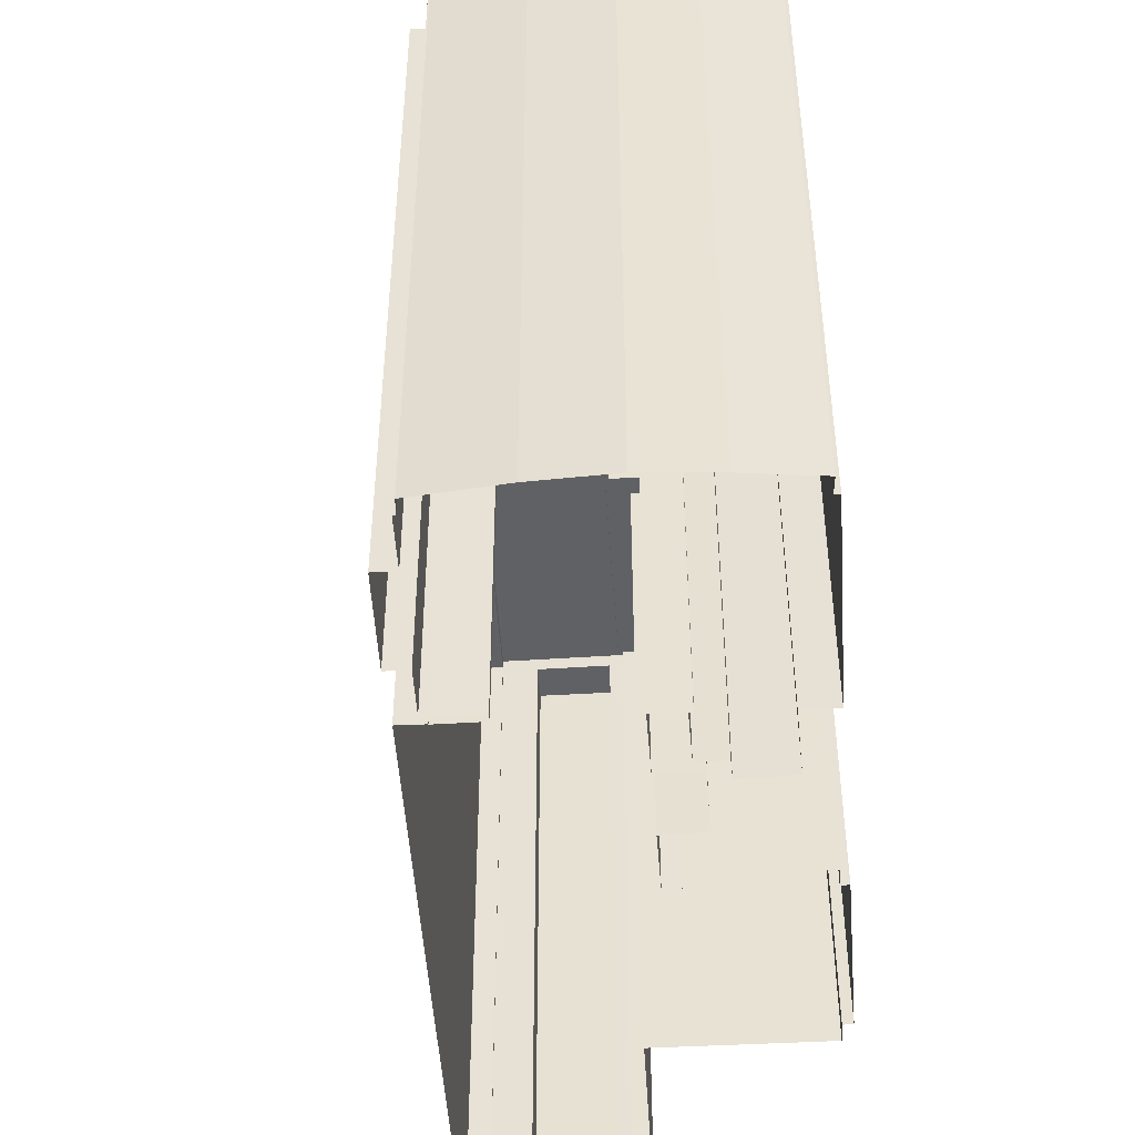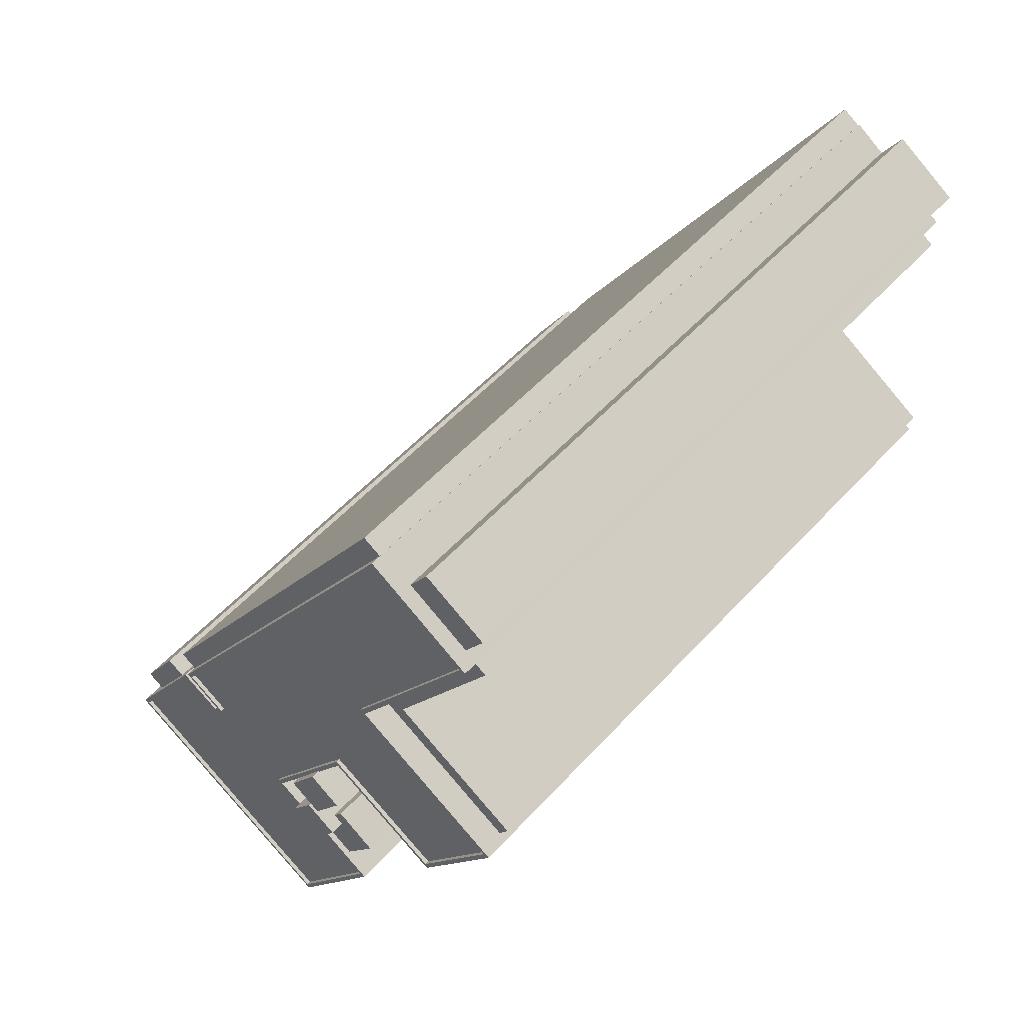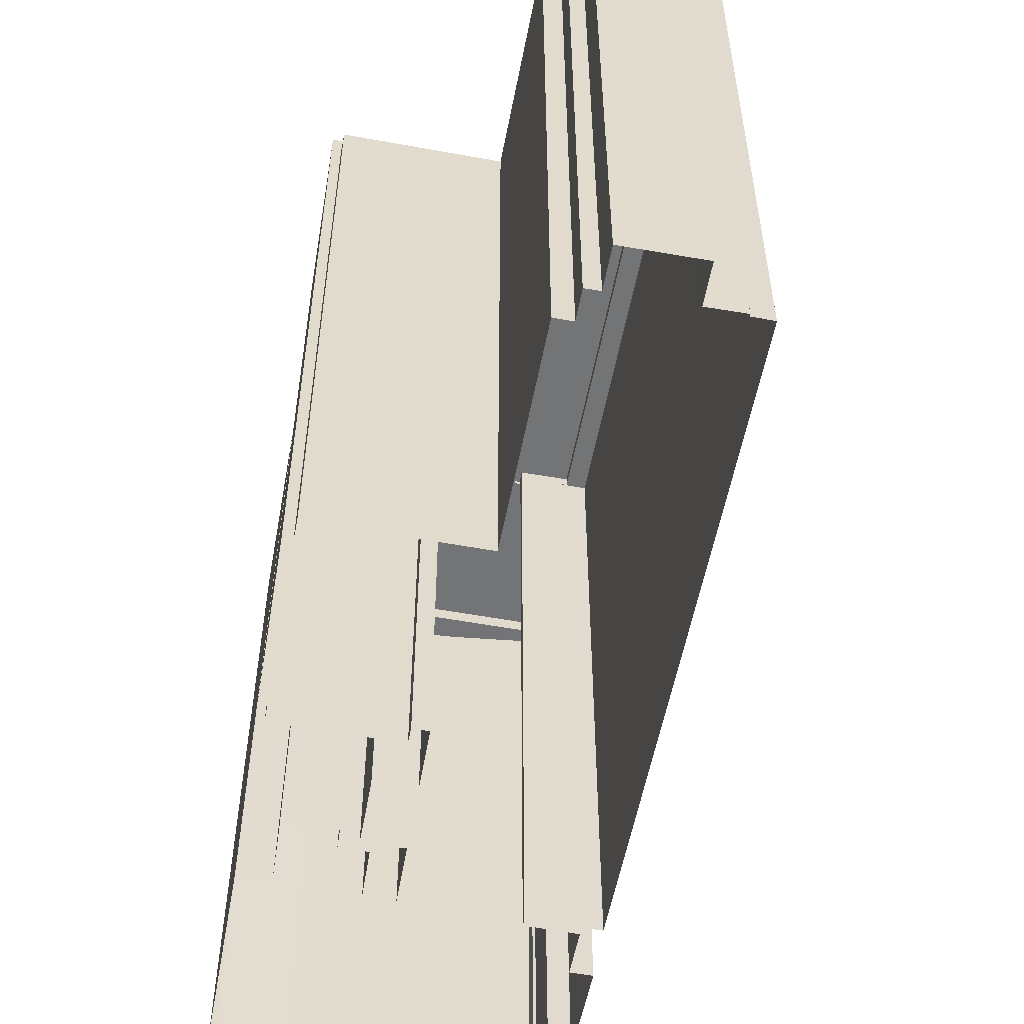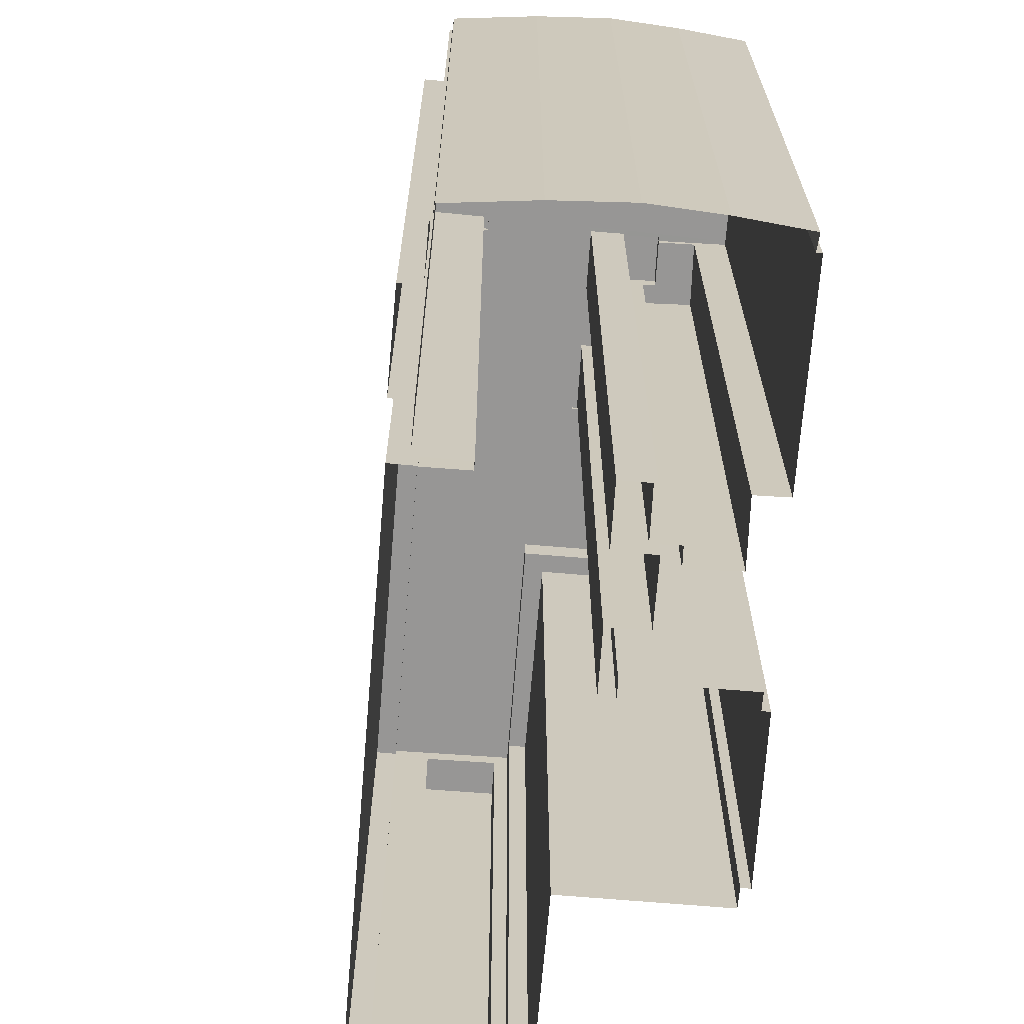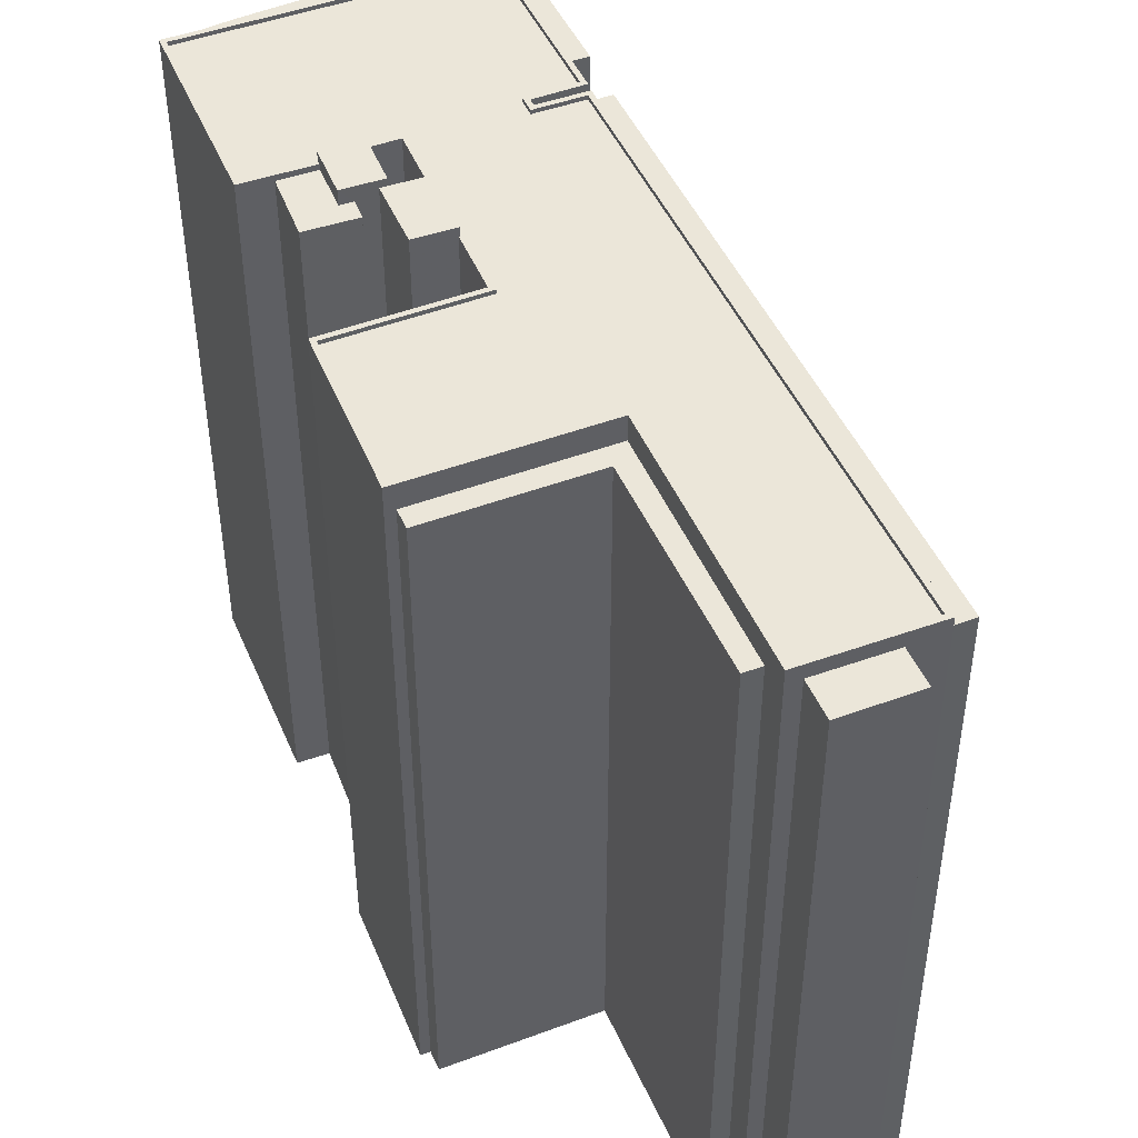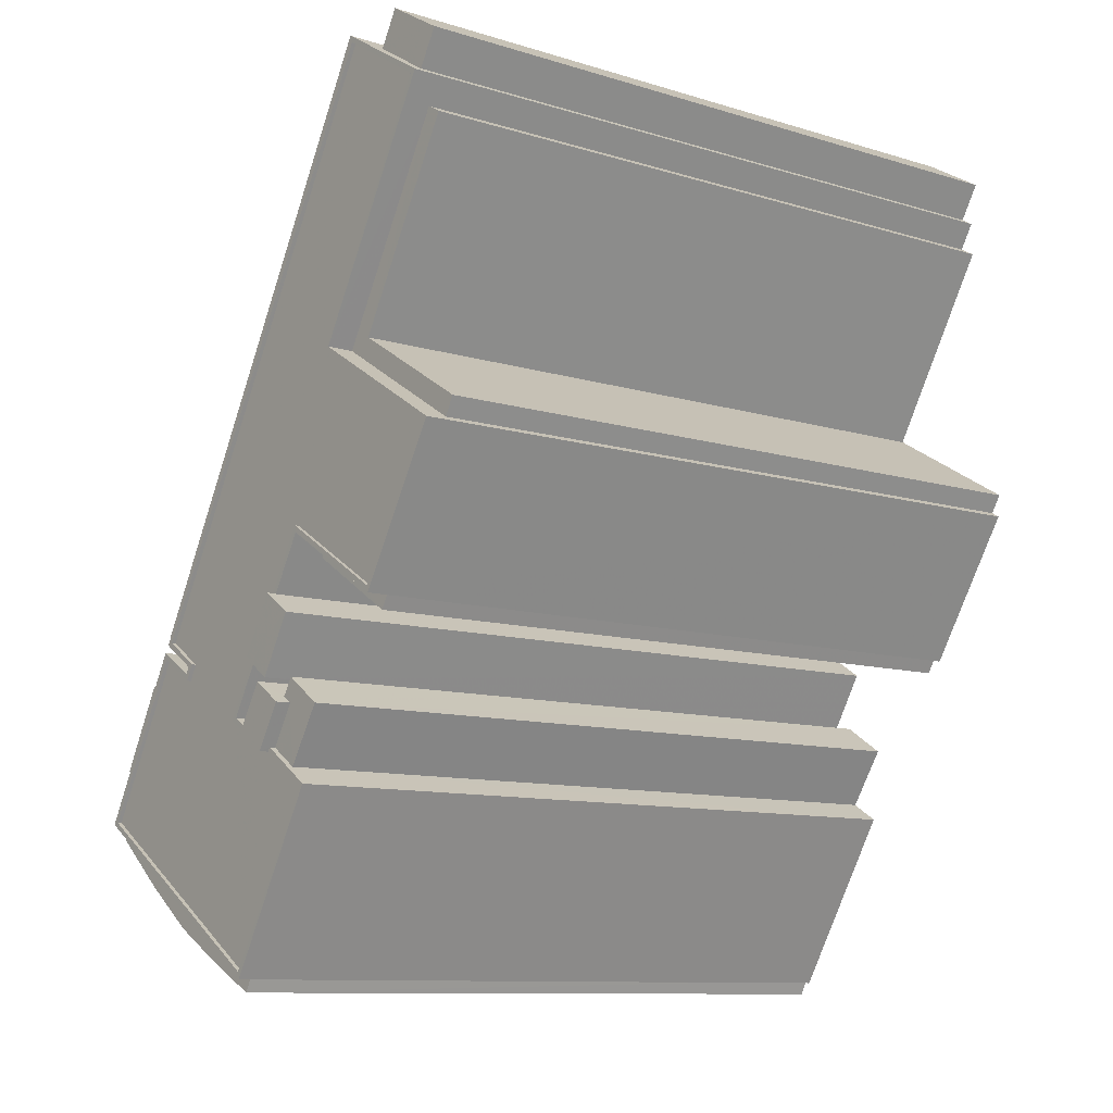
<metadata>
{"format":"obj","ext":"obj","renderer":"f3d","projection":"perspective","resolution":1024,"background":"white","views":[{"elev":-48.0,"azim":-27.6,"up":"+Z"},{"elev":54.4,"azim":41.4,"up":"+Y"},{"elev":-56.1,"azim":138.1,"up":"+Z"},{"elev":-67.9,"azim":-35.9,"up":"+Z"},{"elev":47.0,"azim":126.0,"up":"+Z"},{"elev":-10.6,"azim":52.8,"up":"+Y"}]}
</metadata>
<code>
v -5600 -3.641e+04 2.865
v -5596 -3.64e+04 2.868
v -5595 -3.641e+04 2.867
v -5613 -3.643e+04 2.861
v -5614 -3.643e+04 2.861
v -5617 -3.643e+04 2.861
v -5607 -3.642e+04 2.863
v -5613 -3.643e+04 2.861
v -5603 -3.64e+04 2.87
v -5595 -3.64e+04 2.868
v -5612 -3.642e+04 2.865
v -5621 -3.643e+04 2.862
v -5601 -3.638e+04 2.875
v -5600 -3.638e+04 2.875
v -5596 -3.638e+04 2.874
v -5625 -3.643e+04 2.864
v -5614 -3.642e+04 2.865
v -5601 -3.641e+04 2.865
v -5607 -3.641e+04 2.867
v -5601 -3.641e+04 2.865
v -5597 -3.639e+04 2.873
v -5597 -3.639e+04 2.873
v -5628 -3.642e+04 2.865
v -5629 -3.642e+04 2.865
v -5608 -3.642e+04 2.864
v -5609 -3.642e+04 2.865
v -5606 -3.642e+04 2.864
v -5597 -3.639e+04 2.874
v -5597 -3.639e+04 2.873
v -5609 -3.642e+04 2.865
v -5607 -3.641e+04 2.867
v -5603 -3.638e+04 2.875
v -5603 -3.638e+04 2.875
v -5604 -3.638e+04 2.876
v -5623 -3.641e+04 2.868
v -5627 -3.642e+04 2.866
v -5628 -3.642e+04 2.866
v -5625 -3.642e+04 2.867
v -5608 -3.641e+04 2.866
v -5610 -3.642e+04 2.865
v -5612 -3.642e+04 2.866
v -5610 -3.641e+04 2.867
v -5628 -3.642e+04 2.865
v -5622 -3.641e+04 2.868
v -5608 -3.641e+04 2.867
v -5622 -3.641e+04 2.868
v -5624 -3.642e+04 2.867
v -5622 -3.641e+04 2.868
v -5620 -3.642e+04 2.867
v -5611 -3.642e+04 2.865
v -5612 -3.642e+04 2.865
v -5620 -3.642e+04 2.867
v -5612 -3.642e+04 2.865
v -5601 -3.638e+04 44.41
v -5596 -3.638e+04 44.41
v -5600 -3.638e+04 44.41
v -5597 -3.639e+04 44.41
v -5614 -3.642e+04 45.28
v -5614 -3.642e+04 45.28
v -5612 -3.642e+04 45.28
v -5610 -3.641e+04 45.28
v -5608 -3.641e+04 45.28
v -5608 -3.641e+04 45.28
v -5601 -3.641e+04 45.28
v -5612 -3.642e+04 45.28
v -5600 -3.641e+04 45.28
v -5612 -3.642e+04 45.28
v -5612 -3.642e+04 45.28
v -5610 -3.641e+04 45.28
v -5601 -3.641e+04 45.03
v -5596 -3.641e+04 45.03
v -5608 -3.641e+04 45.03
v -5614 -3.642e+04 45.03
v -5628 -3.642e+04 45.03
v -5613 -3.643e+04 45.02
v -5597 -3.639e+04 45.04
v -5603 -3.638e+04 45.04
v -5605 -3.64e+04 45.03
v -5612 -3.642e+04 45.03
v -5607 -3.642e+04 45.02
v -5622 -3.641e+04 45.03
v -5620 -3.642e+04 45.03
v -5612 -3.642e+04 45.03
v -5622 -3.641e+04 45.03
v -5619 -3.642e+04 45.03
v -5612 -3.642e+04 45.28
v -5612 -3.642e+04 45.28
v -5613 -3.643e+04 45.27
v -5613 -3.643e+04 45.27
v -5607 -3.642e+04 45.27
v -5607 -3.642e+04 45.27
v -5610 -3.642e+04 45.28
v -5610 -3.642e+04 45.28
v -5628 -3.642e+04 45.28
v -5628 -3.642e+04 45.28
v -5603 -3.638e+04 45.29
v -5603 -3.638e+04 45.29
v -5597 -3.639e+04 45.29
v -5619 -3.642e+04 45.28
v -5620 -3.642e+04 45.28
v -5620 -3.642e+04 45.28
v -5622 -3.641e+04 45.28
v -5622 -3.641e+04 45.28
v -5597 -3.639e+04 45.29
v -5622 -3.641e+04 45.28
v -5620 -3.642e+04 45.28
v -5622 -3.641e+04 45.28
v -5605 -3.64e+04 45.28
v -5605 -3.64e+04 45.28
v -5596 -3.641e+04 45.28
v -5595 -3.641e+04 45.28
v -5603 -3.638e+04 44.63
v -5604 -3.638e+04 44.63
v -5622 -3.641e+04 44.62
v -5622 -3.641e+04 44.62
v -5622 -3.641e+04 44.62
v -5623 -3.641e+04 44.62
v -5627 -3.642e+04 44.62
v -5625 -3.642e+04 44.62
v -5628 -3.642e+04 44.62
v -5624 -3.642e+04 44.62
v -5629 -3.642e+04 44.37
v -5625 -3.643e+04 44.37
v -5628 -3.642e+04 44.37
v -5613 -3.643e+04 44.36
v -5621 -3.643e+04 44.36
v -5614 -3.643e+04 44.36
v -5617 -3.643e+04 44.36
v -5597 -3.639e+04 43.76
v -5597 -3.639e+04 43.76
v -5603 -3.64e+04 43.76
v -5605 -3.64e+04 43.76
v -5596 -3.64e+04 43.75
v -5595 -3.64e+04 43.75
v -5601 -3.641e+04 43.75
v -5607 -3.641e+04 43.75
v -5607 -3.641e+04 43.75
v -5601 -3.641e+04 43.75
v -5608 -3.641e+04 45.82
v -5612 -3.642e+04 45.82
v -5610 -3.642e+04 45.82
v -5610 -3.641e+04 45.82
v -5609 -3.642e+04 44.93
v -5606 -3.642e+04 44.93
v -5609 -3.642e+04 44.93
v -5609 -3.642e+04 44.93
v -5608 -3.642e+04 44.93
v -5610 -3.642e+04 44.93
v -5612 -3.642e+04 45.82
v -5610 -3.642e+04 45.82
v -5609 -3.642e+04 45.82
v -5611 -3.642e+04 45.82
f 1 2 3
f 4 5 6
f 4 7 8
f 2 9 10
f 11 6 12
f 13 14 15
f 12 16 17
f 1 18 2
f 19 18 20
f 21 22 9
f 23 16 24
f 25 7 4
f 25 26 27
f 28 13 15
f 29 21 28
f 26 30 27
f 19 20 31
f 32 33 13
f 34 32 9
f 35 34 9
f 36 37 38
f 39 40 41
f 39 41 42
f 23 43 36
f 42 44 45
f 46 35 44
f 47 48 49
f 36 38 47
f 50 26 51
f 9 19 45
f 49 52 17
f 52 41 17
f 42 52 44
f 50 51 53
f 11 12 17
f 51 25 11
f 11 4 6
f 19 9 2
f 16 49 17
f 2 18 19
f 21 9 13
f 23 36 16
f 11 25 4
f 51 26 25
f 28 21 13
f 13 9 32
f 9 45 35
f 41 52 42
f 44 35 45
f 36 47 49
f 16 36 49
f 54 55 56
f 54 57 55
f 58 59 60
f 61 62 59
f 62 63 64
f 65 58 60
f 64 63 66
f 67 68 58
f 69 63 61
f 59 68 61
f 68 59 58
f 61 63 62
f 70 71 72
f 73 74 75
f 76 77 78
f 71 78 72
f 79 75 80
f 81 74 82
f 79 80 83
f 78 77 84
f 72 85 73
f 85 82 73
f 72 84 85
f 73 75 79
f 74 73 82
f 78 84 72
f 86 65 60
f 87 65 86
f 88 89 90
f 91 88 90
f 86 91 92
f 92 91 93
f 87 86 92
f 93 91 90
f 94 95 89
f 88 94 89
f 96 97 98
f 99 100 101
f 94 102 95
f 96 103 97
f 97 104 98
f 101 100 105
f 94 105 102
f 105 100 102
f 106 100 99
f 103 106 107
f 103 107 97
f 107 106 99
f 104 108 98
f 104 109 108
f 110 108 109
f 108 110 111
f 66 111 110
f 66 110 64
f 112 113 114
f 115 114 116
f 116 114 117
f 114 113 117
f 118 119 120
f 118 121 119
f 122 123 124
f 125 124 126
f 127 125 128
f 124 123 126
f 125 126 128
f 129 130 131
f 130 132 131
f 131 133 134
f 131 132 133
f 135 136 137
f 135 138 136
f 139 140 141
f 139 142 140
f 143 144 145
f 145 146 143
f 147 144 143
f 148 147 143
f 149 150 151
f 152 149 151
f 55 15 14
f 56 55 14
f 57 15 55
f 57 28 15
f 54 56 14
f 13 54 14
f 29 28 57
f 57 98 29
f 98 54 96
f 33 54 13
f 96 54 33
f 98 57 54
f 103 114 115
f 103 115 106
f 115 52 106
f 115 44 52
f 121 48 47
f 48 121 102
f 36 43 118
f 95 102 118
f 43 95 118
f 118 102 121
f 8 125 4
f 124 43 23
f 89 125 8
f 95 124 125
f 124 95 43
f 95 125 89
f 148 93 147
f 25 147 7
f 7 147 90
f 147 93 90
f 89 8 7
f 90 89 7
f 100 49 48
f 102 100 48
f 100 52 49
f 100 106 52
f 114 103 112
f 32 112 33
f 33 112 96
f 112 103 96
f 108 130 98
f 98 130 29
f 108 132 130
f 29 130 21
f 132 108 133
f 2 133 3
f 3 133 111
f 133 108 111
f 66 1 3
f 111 66 3
f 18 1 138
f 1 66 138
f 19 136 45
f 136 66 63
f 138 66 136
f 45 136 63
f 69 45 63
f 69 42 45
f 59 62 72
f 73 59 72
f 60 59 73
f 79 60 73
f 60 79 83
f 86 60 83
f 91 83 80
f 91 86 83
f 88 80 75
f 88 91 80
f 88 75 74
f 94 88 74
f 94 74 81
f 105 94 81
f 101 81 82
f 101 105 81
f 101 82 85
f 99 101 85
f 99 85 84
f 107 99 84
f 107 84 77
f 97 107 77
f 104 77 76
f 104 97 77
f 109 76 78
f 109 104 76
f 110 78 71
f 110 109 78
f 64 71 70
f 64 110 71
f 64 70 72
f 62 64 72
f 17 65 11
f 17 58 65
f 51 11 65
f 87 51 65
f 41 58 17
f 41 67 58
f 112 34 113
f 112 32 34
f 44 116 46
f 44 115 116
f 116 35 46
f 116 117 35
f 117 113 34
f 35 117 34
f 121 38 119
f 121 47 38
f 118 120 37
f 36 118 37
f 120 38 37
f 120 119 38
f 127 6 5
f 127 128 6
f 128 12 6
f 128 126 12
f 126 123 16
f 12 126 16
f 123 24 16
f 123 122 24
f 23 24 122
f 124 23 122
f 4 127 5
f 4 125 127
f 131 9 22
f 129 131 22
f 9 134 10
f 9 131 134
f 133 10 134
f 133 2 10
f 21 129 22
f 21 130 129
f 18 135 20
f 18 138 135
f 135 137 31
f 20 135 31
f 19 31 137
f 136 19 137
f 41 40 67
f 40 141 67
f 67 140 68
f 67 141 140
f 141 40 39
f 139 141 39
f 39 69 139
f 139 69 142
f 39 42 69
f 142 69 61
f 61 140 142
f 61 68 140
f 147 25 27
f 144 147 27
f 30 146 145
f 30 26 146
f 144 27 30
f 145 144 30
f 53 51 87
f 53 87 149
f 87 150 149
f 87 92 150
f 149 152 50
f 53 149 50
f 151 146 152
f 152 146 50
f 151 143 146
f 50 146 26
f 148 143 93
f 143 151 93
f 93 150 92
f 93 151 150

</code>
